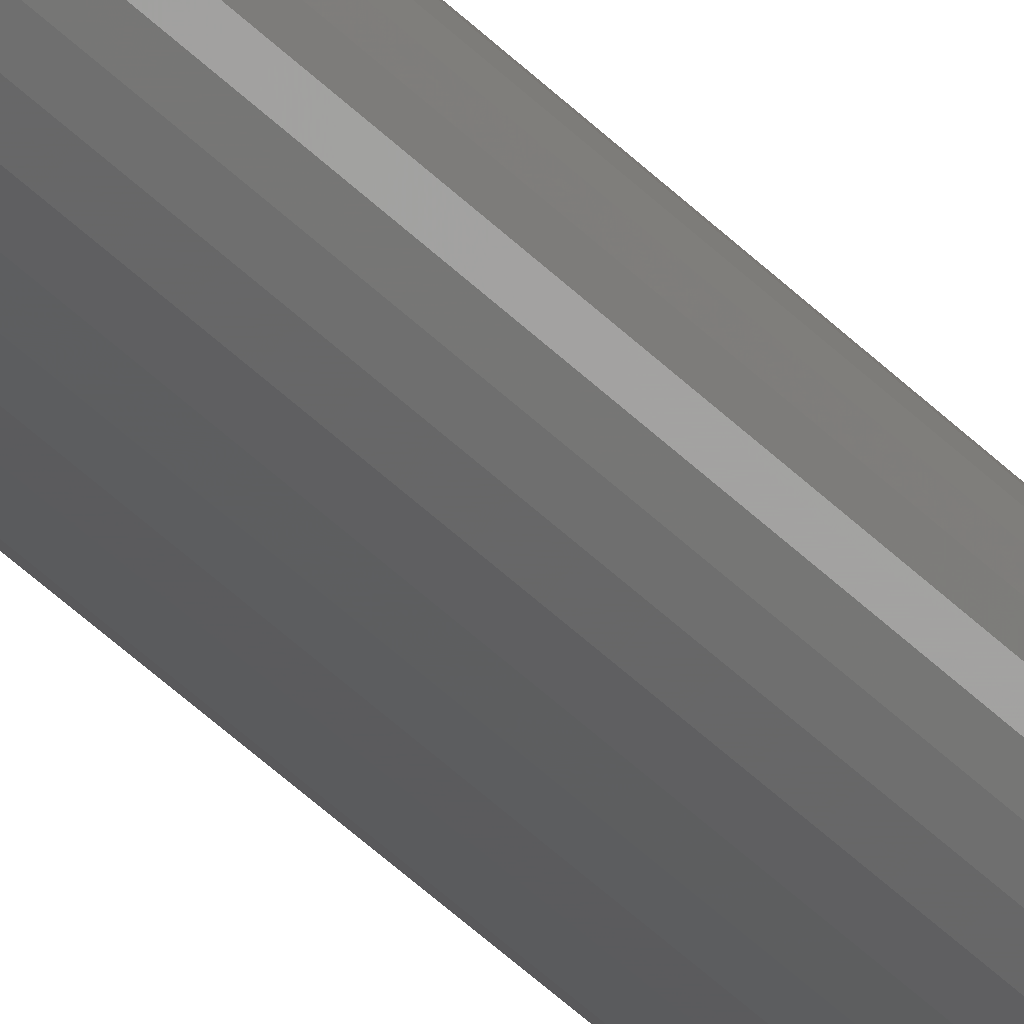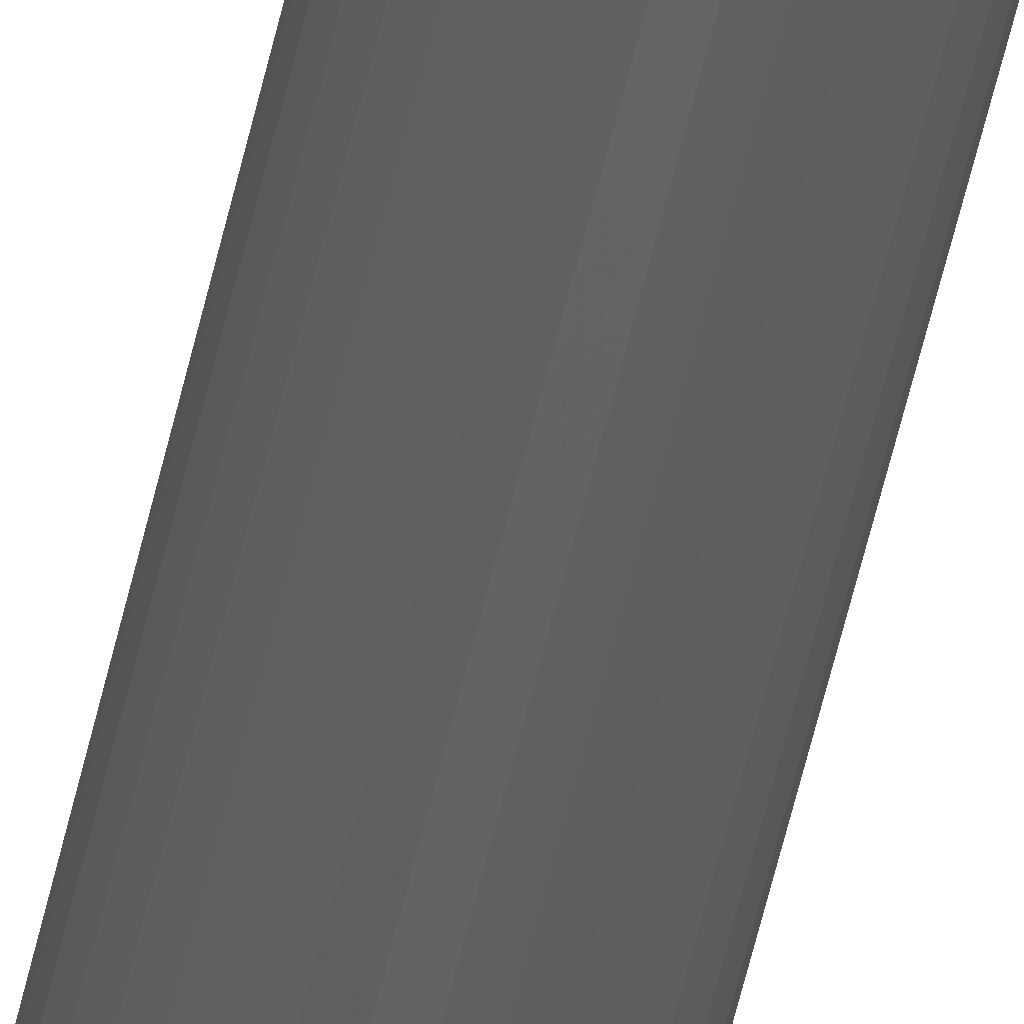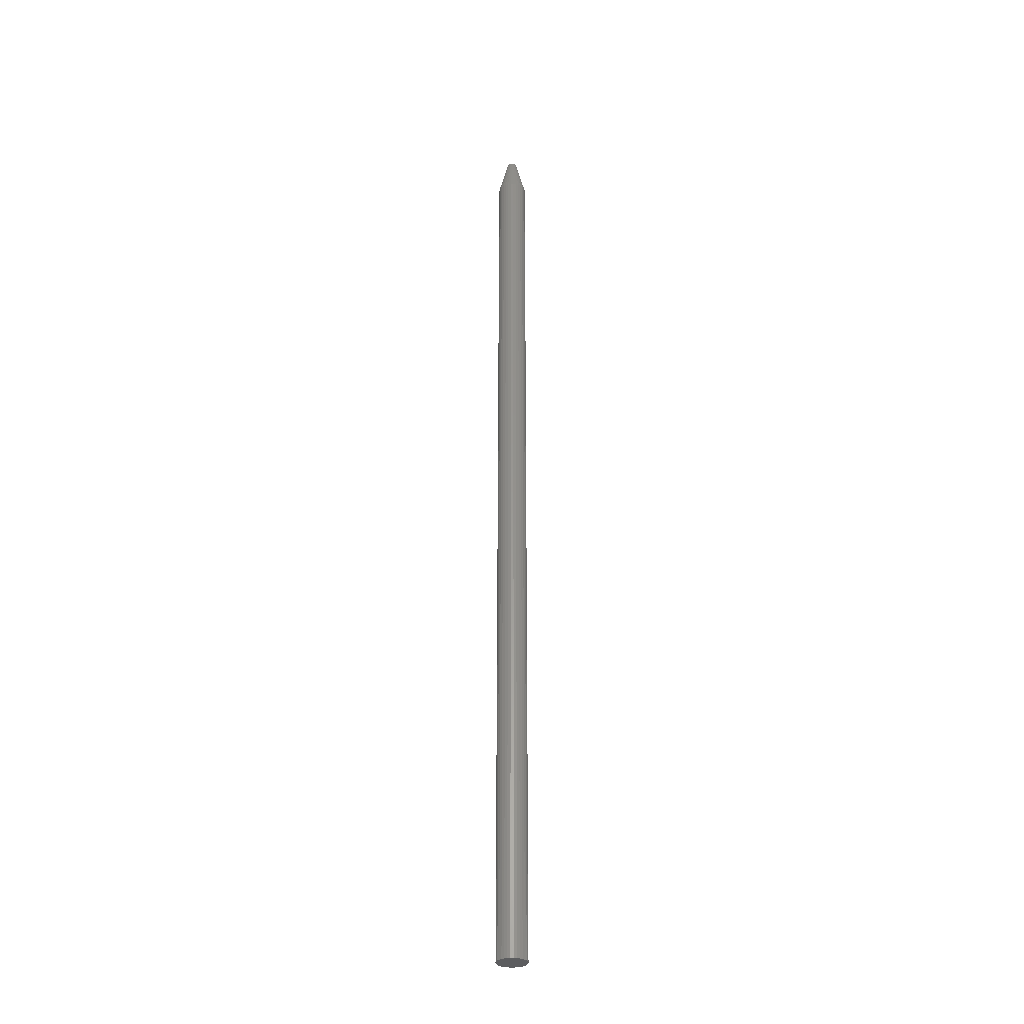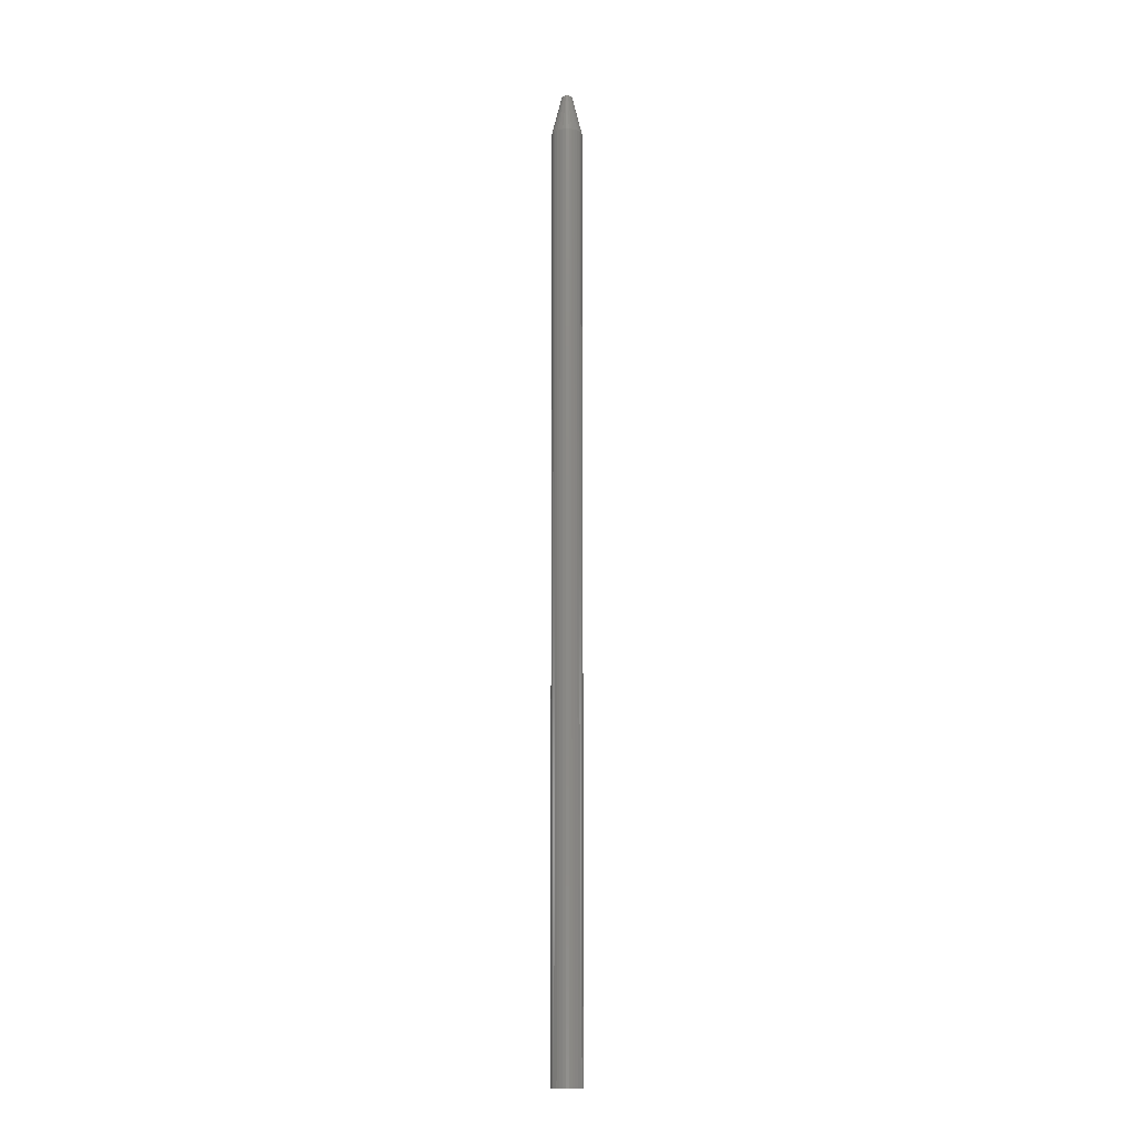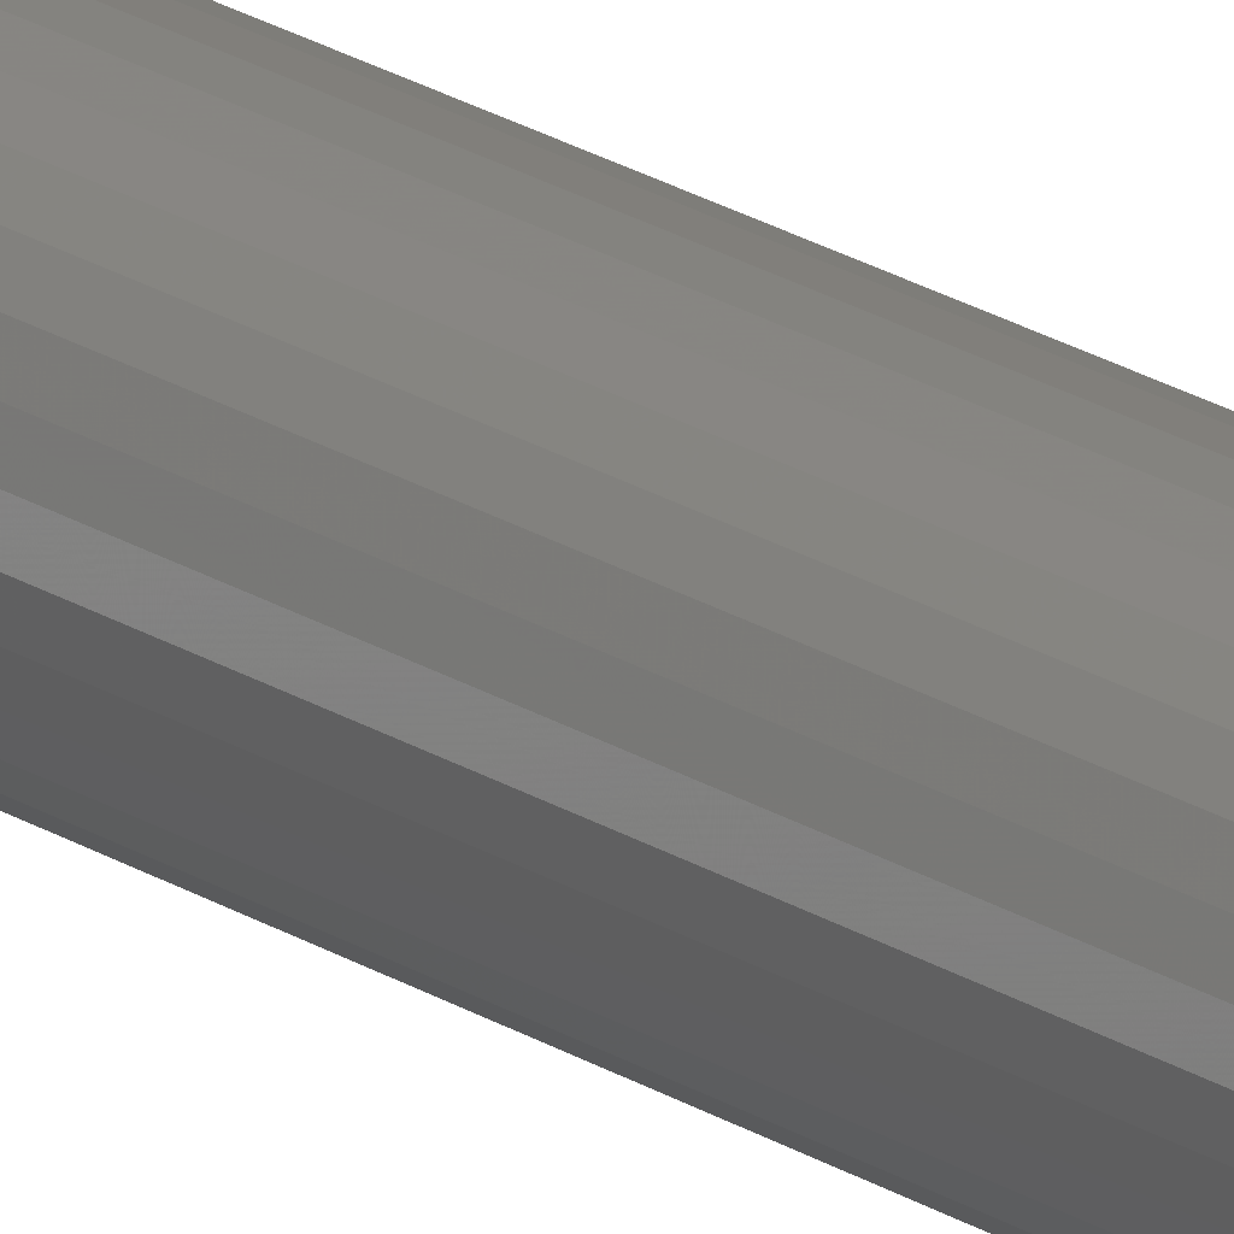
<metadata>
{"format":"stl","ext":"stl","renderer":"f3d","projection":"perspective","resolution":1024,"background":"white","views":[{"elev":-29.7,"azim":31.3,"up":"+Z"},{"elev":-44.1,"azim":-10.7,"up":"+Z"},{"elev":-30.8,"azim":84.2,"up":"+Y"},{"elev":-11.7,"azim":128.5,"up":"+Y"},{"elev":16.3,"azim":-34.1,"up":"+Z"}]}
</metadata>
<code>
# stl→obj: 78 verts, 152 faces
v 0.008059 9.774e-19 -3.965e-18
v 0.00766 9.528e-19 -0.001748
v 0.0003991 5.057e-19 -0.001748
v 1.212e-14 4.811e-19 9.891e-09
v 0.00766 9.528e-19 0.001748
v 0.0003991 5.057e-19 0.001748
v 0.001517 5.745e-19 0.00315
v 0.003133 6.74e-19 0.003929
v 0.004926 7.845e-19 0.003929
v 0.006542 8.84e-19 0.00315
v 0.006542 8.84e-19 -0.00315
v 0.004926 7.845e-19 -0.003929
v 0.003133 6.74e-19 -0.003929
v 0.001517 5.745e-19 -0.00315
v 0.01587 -0.03125 -4.351e-18
v 0.01587 -0.75 -1.45e-18
v 0.01564 -0.03125 -0.00231
v 0.01564 -0.75 -0.00231
v 0.01497 -0.03125 -0.004532
v 0.01497 -0.75 -0.004532
v 0.01388 -0.03125 -0.006579
v 0.01388 -0.75 -0.006579
v 0.0124 -0.03125 -0.008374
v 0.0124 -0.75 -0.008374
v 0.01061 -0.03125 -0.009846
v 0.01061 -0.75 -0.009846
v 0.008561 -0.03125 -0.01094
v 0.008561 -0.75 -0.01094
v 0.00634 -0.03125 -0.01161
v 0.00634 -0.75 -0.01161
v 0.00403 -0.03125 -0.01184
v 0.00403 -0.75 -0.01184
v 0.001719 -0.03125 -0.01161
v 0.001719 -0.75 -0.01161
v -0.0005022 -0.03125 -0.01094
v -0.0005022 -0.75 -0.01094
v -0.00255 -0.03125 -0.009846
v -0.00255 -0.75 -0.009846
v -0.004344 -0.03125 -0.008374
v -0.004344 -0.75 -0.008374
v -0.005817 -0.03125 -0.006579
v -0.005817 -0.75 -0.006579
v -0.006911 -0.03125 -0.004532
v -0.006911 -0.75 -0.004532
v -0.007585 -0.03125 -0.00231
v -0.007585 -0.75 -0.00231
v -0.007812 -0.03125 1.45e-18
v -0.007812 -0.75 1.45e-18
v -0.007585 -0.03125 0.00231
v -0.007585 -0.75 0.00231
v -0.006911 -0.03125 0.004532
v -0.006911 -0.75 0.004532
v -0.005817 -0.03125 0.006579
v -0.005817 -0.75 0.006579
v -0.004344 -0.03125 0.008374
v -0.004344 -0.75 0.008374
v -0.00255 -0.03125 0.009846
v -0.00255 -0.75 0.009846
v -0.0005022 -0.03125 0.01094
v -0.0005022 -0.75 0.01094
v 0.001719 -0.03125 0.01161
v 0.001719 -0.75 0.01161
v 0.00403 -0.03125 0.01184
v 0.00403 -0.75 0.01184
v 0.00634 -0.03125 0.01161
v 0.00634 -0.75 0.01161
v 0.008561 -0.03125 0.01094
v 0.008561 -0.75 0.01094
v 0.01061 -0.03125 0.009846
v 0.01061 -0.75 0.009846
v 0.0124 -0.03125 0.008374
v 0.0124 -0.75 0.008374
v 0.01388 -0.03125 0.006579
v 0.01388 -0.75 0.006579
v 0.01497 -0.03125 0.004532
v 0.01497 -0.75 0.004532
v 0.01564 -0.03125 0.00231
v 0.01564 -0.75 0.00231
f 1 2 3
f 1 3 4
f 1 4 5
f 6 7 8
f 6 8 9
f 6 9 10
f 6 10 5
f 6 5 4
f 2 11 12
f 2 12 13
f 2 13 14
f 2 14 3
f 15 16 17
f 17 16 18
f 17 18 19
f 19 18 20
f 19 20 21
f 21 20 22
f 21 22 23
f 23 22 24
f 23 24 25
f 25 24 26
f 25 26 27
f 27 26 28
f 27 28 29
f 29 28 30
f 29 30 31
f 31 30 32
f 31 32 33
f 33 32 34
f 33 34 35
f 35 34 36
f 35 36 37
f 37 36 38
f 37 38 39
f 39 38 40
f 39 40 41
f 41 40 42
f 41 42 43
f 43 42 44
f 43 44 45
f 45 44 46
f 45 46 47
f 47 46 48
f 47 48 49
f 49 48 50
f 49 50 51
f 51 50 52
f 51 52 53
f 53 52 54
f 53 54 55
f 55 54 56
f 55 56 57
f 57 56 58
f 57 58 59
f 59 58 60
f 59 60 61
f 61 60 62
f 61 62 63
f 63 62 64
f 63 64 65
f 65 64 66
f 65 66 67
f 67 66 68
f 67 68 69
f 69 68 70
f 69 70 71
f 71 70 72
f 71 72 73
f 73 72 74
f 73 74 75
f 75 74 76
f 75 76 77
f 77 76 78
f 77 78 15
f 15 78 16
f 1 77 15
f 1 5 77
f 5 73 75
f 5 75 77
f 10 69 71
f 10 71 73
f 10 73 5
f 9 65 67
f 9 67 69
f 9 69 10
f 7 55 57
f 7 57 59
f 6 51 53
f 6 53 55
f 6 55 7
f 4 47 49
f 4 49 51
f 4 51 6
f 8 7 59
f 8 59 61
f 8 61 63
f 8 63 65
f 8 65 9
f 4 45 47
f 4 3 45
f 3 41 43
f 3 43 45
f 14 37 39
f 14 39 41
f 14 41 3
f 13 33 35
f 13 35 37
f 13 37 14
f 11 23 25
f 11 25 27
f 2 19 21
f 2 21 23
f 2 23 11
f 1 15 17
f 1 17 19
f 1 19 2
f 12 11 27
f 12 27 29
f 12 29 31
f 12 31 33
f 12 33 13
f 70 56 72
f 56 54 72
f 72 54 74
f 74 54 52
f 74 52 76
f 20 42 22
f 22 42 40
f 22 40 24
f 40 38 24
f 58 56 70
f 58 70 68
f 58 68 66
f 58 66 64
f 58 64 62
f 58 62 60
f 26 24 38
f 26 38 36
f 26 36 34
f 26 34 32
f 26 32 30
f 26 30 28
f 76 52 78
f 78 52 50
f 78 50 16
f 16 50 48
f 16 48 18
f 18 48 46
f 18 46 20
f 20 46 44
f 20 44 42

</code>
